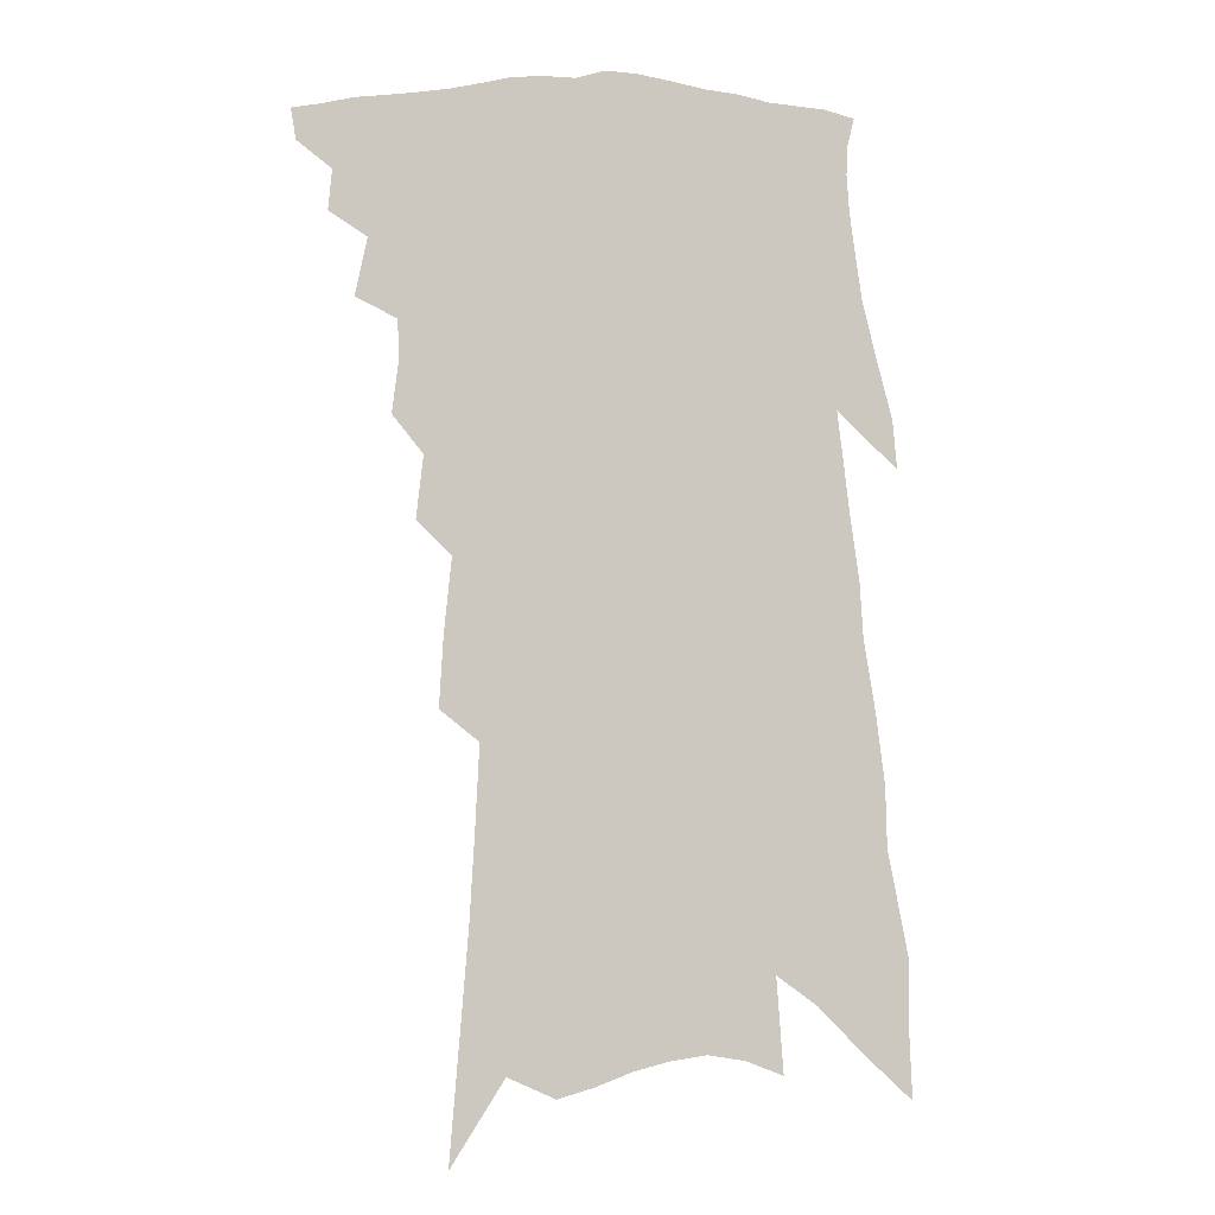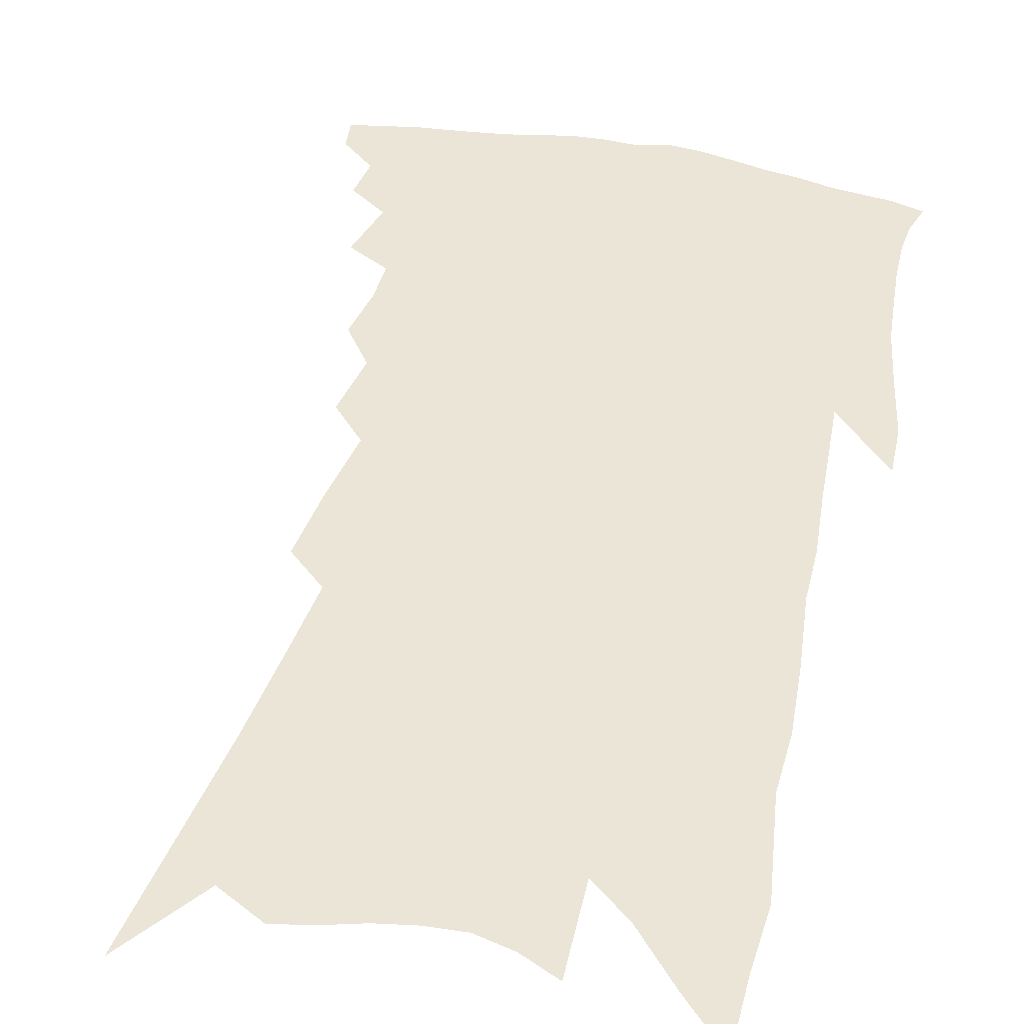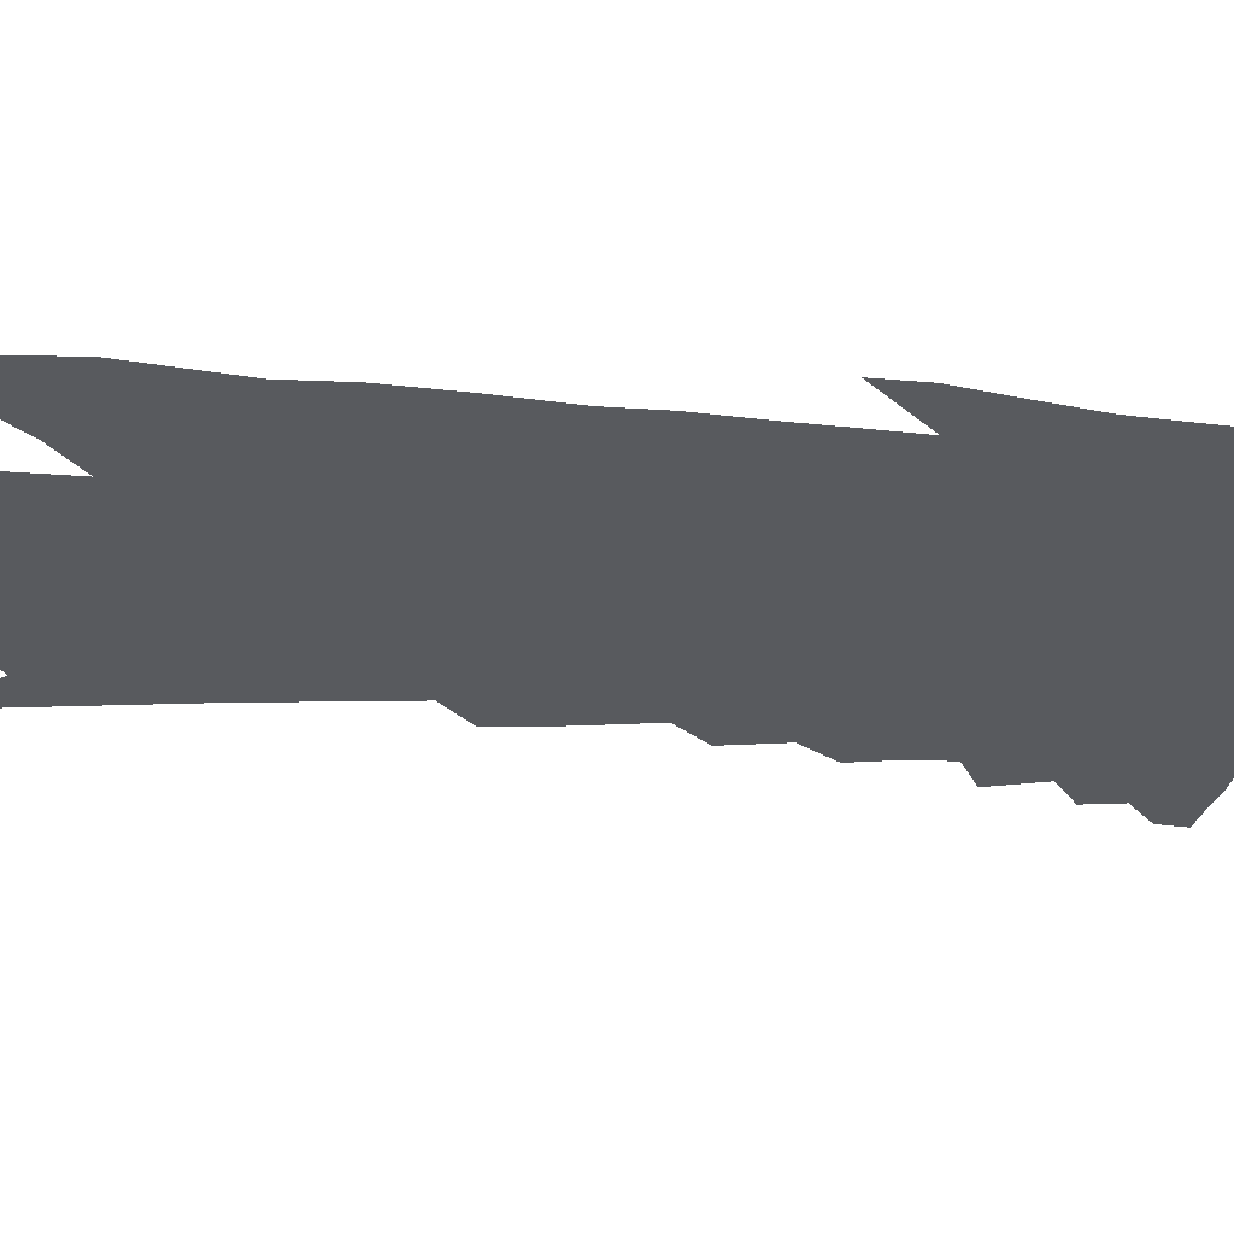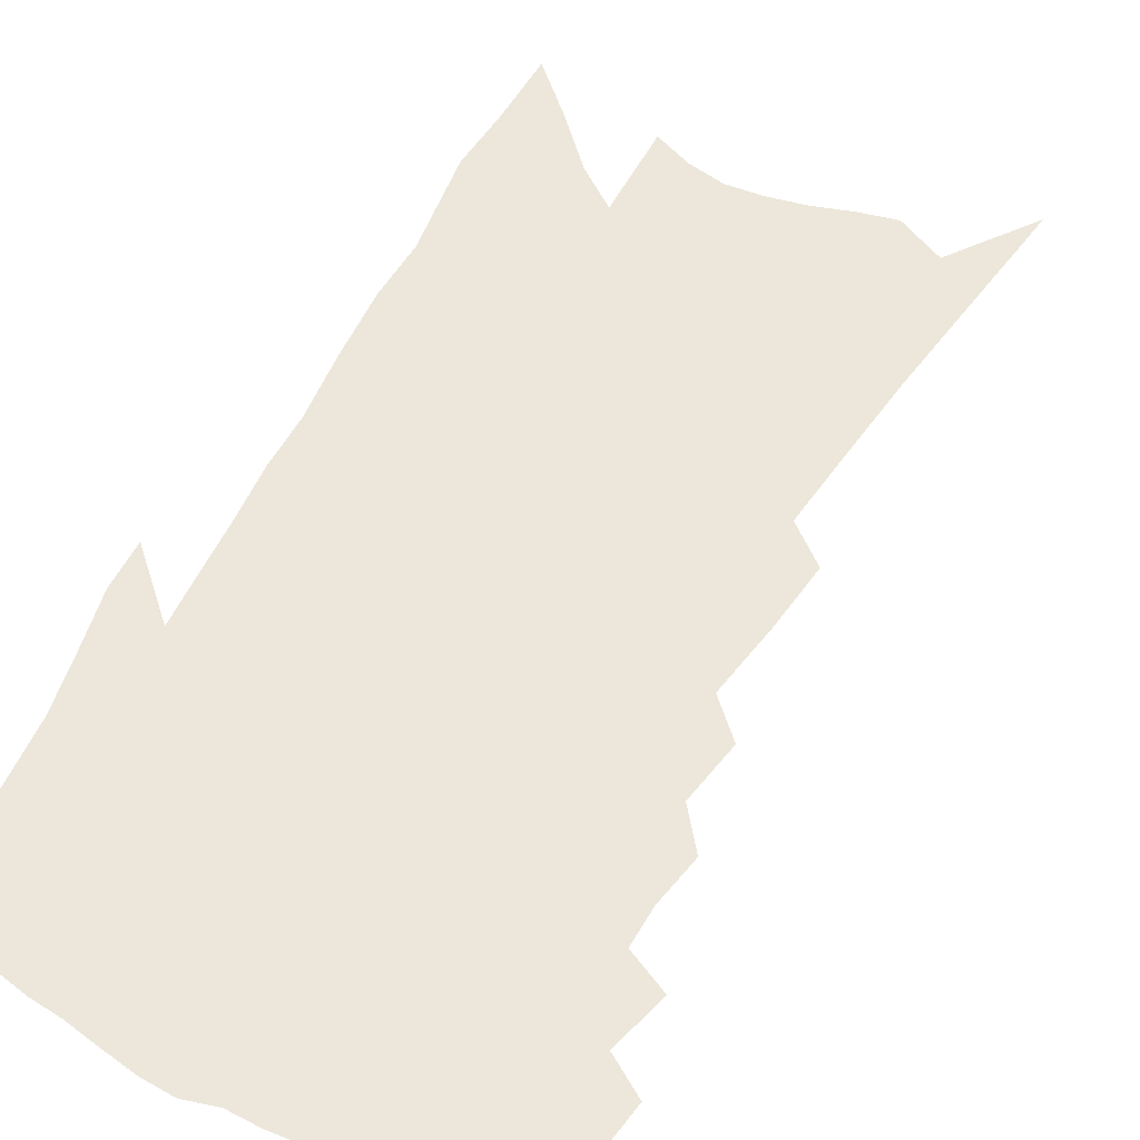
<metadata>
{"format":"obj","ext":"obj","renderer":"f3d","projection":"perspective","resolution":1024,"background":"white","views":[{"elev":-4.9,"azim":-15.8,"up":"+Y"},{"elev":45.7,"azim":17.1,"up":"+Z"},{"elev":-30.9,"azim":88.1,"up":"+Z"},{"elev":51.8,"azim":-149.5,"up":"+Z"}]}
</metadata>
<code>
v 487.8 394.1 0
v 486.2 403.6 0
v 497.5 373.6 0
v 498.7 386.1 0
v 497.8 396.2 0
v 495.6 405.7 0
v 505.6 348.3 0
v 509.4 366.4 0
v 509.9 378.5 0
v 508.4 388.2 0
v 506.9 397.9 0
v 504.9 408.3 0
v 517 313.9 0
v 519 329.9 0
v 518.6 342.4 0
v 519.6 356.9 0
v 520.5 370.1 0
v 519.9 380.7 0
v 518.2 390.1 0
v 516.4 399.8 0
v 514.6 409.7 0
v 524.4 282.7 0
v 526.7 302.3 0
v 527.4 317.2 0
v 532.1 338.7 0
v 529.9 347.8 0
v 531.1 361.8 0
v 530.3 372.2 0
v 529.2 382 0
v 527.9 391.7 0
v 526.3 401.1 0
v 524.2 411.4 0
v 531.7 227.1 0
v 533 249.1 0
v 535.4 272.2 0
v 537.4 292.5 0
v 538.3 308.7 0
v 540.4 326.4 0
v 541.7 341.8 0
v 540.4 351.4 0
v 541.4 364.7 0
v 540.1 374.1 0
v 538.9 383.7 0
v 537.4 393.3 0
v 535.7 403 0
v 533.7 413.2 0
v 535.3 93.46 0
v 538.4 130.6 0
v 541.1 164.4 0
v 542.7 192.4 0
v 544 217.4 0
v 545.9 242.1 0
v 546.3 261.3 0
v 547.8 281.6 0
v 548.3 297.9 0
v 550.1 316.3 0
v 550.4 329.7 0
v 550.8 343 0
v 550.9 354.9 0
v 550.7 365.9 0
v 549.9 375.7 0
v 548.3 385.2 0
v 547.1 394.8 0
v 545.3 404.8 0
v 543.2 415.7 0
v 552.4 119.8 0
v 554.6 154.6 0
v 555.9 183.4 0
v 555.3 203.8 0
v 556.7 229.3 0
v 558 252.4 0
v 558 269.5 0
v 558.2 285.8 0
v 559.2 303.7 0
v 560 319.5 0
v 560.5 333.4 0
v 560.6 345.6 0
v 560.5 356.8 0
v 560.8 368.2 0
v 559.7 377.1 0
v 558.4 386.5 0
v 557 396.2 0
v 554.9 407 0
v 552.8 418.3 0
v 567.5 112.9 0
v 566.7 137.1 0
v 567.4 167.6 0
v 567.6 192.8 0
v 567.8 215.7 0
v 568.3 237.7 0
v 568.5 257.4 0
v 568.5 274.4 0
v 569.1 292.4 0
v 569.6 308.9 0
v 569.5 321.6 0
v 569.9 335.4 0
v 570.1 347.5 0
v 569.8 357.8 0
v 569.7 368.9 0
v 568.9 378.1 0
v 568 387.5 0
v 567.2 397 0
v 565.5 407.1 0
v 562.7 419.5 0
v 579 116 0
v 579.2 149.7 0
v 579 175.8 0
v 578.2 194.9 0
v 578.9 224.2 0
v 578.4 239.6 0
v 578.5 259.8 0
v 578.5 277.4 0
v 578.8 294.6 0
v 579.1 311 0
v 579.3 325.3 0
v 578.9 335.5 0
v 579.2 348.4 0
v 579.1 359.1 0
v 578.9 369.5 0
v 578.4 379 0
v 577.7 388.4 0
v 576.8 397.9 0
v 575.2 408.2 0
v 573 419.7 0
v 590.8 120.3 0
v 590.5 154.5 0
v 589.8 179.8 0
v 589.1 200.2 0
v 589 223.5 0
v 588.4 240.2 0
v 588.5 262.9 0
v 588.4 280.9 0
v 588.3 296.8 0
v 588.3 311.3 0
v 588.5 326.8 0
v 588.5 338.7 0
v 588.6 350.5 0
v 588.4 360.5 0
v 588.3 370.4 0
v 588.1 379.9 0
v 587.5 389.2 0
v 586.6 398.6 0
v 584.9 409.7 0
v 582.5 422.8 0
v 602.5 123.1 0
v 601.5 156.6 0
v 600.6 181.9 0
v 599.8 207.4 0
v 599.2 224.8 0
v 598.6 244.6 0
v 598.2 264 0
v 597.9 281.3 0
v 597.7 297.8 0
v 597.5 312.8 0
v 597.5 327 0
v 597.4 338.5 0
v 597.4 350.3 0
v 597.4 360.4 0
v 597.5 370.9 0
v 597.5 380.5 0
v 597.1 389.8 0
v 596.1 399.7 0
v 594.9 410.1 0
v 592.7 422.7 0
v 614.2 124.6 0
v 612.6 156.6 0
v 611.4 182 0
v 610.7 202.9 0
v 609.5 224.9 0
v 608.5 247.1 0
v 607.8 266.4 0
v 607.5 280.6 0
v 607 298.2 0
v 606.7 312.6 0
v 606.4 326.8 0
v 606.4 339.6 0
v 606.3 350.5 0
v 606.4 361.3 0
v 606.5 371.3 0
v 606.7 381 0
v 606.5 390.2 0
v 606.2 399.5 0
v 605 410.1 0
v 603.7 421.2 0
v 626 122.6 0
v 624.2 152.6 0
v 622.7 178 0
v 621.5 200.3 0
v 619.8 224.3 0
v 618.5 245.8 0
v 617.9 263.2 0
v 617 280.5 0
v 616.6 295.7 0
v 616.1 310.7 0
v 615.8 324.3 0
v 615.3 338.8 0
v 615.2 350.5 0
v 615.3 360.9 0
v 615.4 371.6 0
v 615.7 381.2 0
v 615.8 390.3 0
v 615.9 399.5 0
v 615.7 409 0
v 614.8 419.5 0
v 638.3 117.8 0
v 636.1 147.8 0
v 634.3 173.3 0
v 632.4 197.7 0
v 630.5 221 0
v 628.9 242.6 0
v 628.4 258.9 0
v 626.8 278.6 0
v 626.4 293.2 0
v 625.7 308.2 0
v 625.2 321.8 0
v 624.4 337 0
v 623.9 350.1 0
v 624.2 360 0
v 624.4 370.3 0
v 624.6 381 0
v 625.3 390.6 0
v 625.6 399.1 0
v 625.7 408.2 0
v 624.7 418.9 0
v 649.2 138.4 0
v 647.2 164.1 0
v 645.3 188 0
v 642.2 214.6 0
v 640.6 235 0
v 639.8 252.6 0
v 638.1 271.8 0
v 636.8 288.9 0
v 635.4 305.7 0
v 634.4 321.1 0
v 634.1 334 0
v 633.4 347.3 0
v 633.1 359.5 0
v 633.1 370 0
v 633.4 380.6 0
v 633.9 389.9 0
v 634.4 398.8 0
v 635 407.7 0
v 635.4 417.1 0
v 664.6 123.1 0
v 661.1 152.8 0
v 658.4 178.8 0
v 655.8 203.1 0
v 653.7 224.9 0
v 651.7 245.1 0
v 650.5 263.3 0
v 648 282.9 0
v 646.2 300.3 0
v 645.1 315.8 0
v 644.3 329.9 0
v 643.3 343.9 0
v 642.2 357.6 0
v 641.7 369.9 0
v 642.1 379.8 0
v 642.4 389.6 0
v 643.1 398.2 0
v 643.9 406.9 0
v 644.6 416.7 0
v 680 109.1 0
v 678.9 132.5 0
v 679 153 0
v 672.5 185.9 0
v 672 205 0
v 669.1 227.3 0
v 665.2 250.5 0
v 664.1 267.9 0
v 661.3 287.4 0
v 659.2 304.8 0
v 657.1 321.4 0
v 654.6 337.7 0
v 653.6 351.5 0
v 652.2 365.1 0
v 651.3 377.5 0
v 650.9 388.5 0
v 651.7 397.6 0
v 652.5 406.1 0
v 653.8 416.3 0
v 677 303.4 0
v 675.6 318.9 0
v 670.3 338.5 0
v 665.7 356.7 0
v 663.7 370.8 0
v 661.8 384.1 0
v 660.9 396 0
v 661.4 405.3 0
v 663.6 414.2 0
f 4 5 1
f 1 5 2
f 5 6 2
f 8 9 3
f 3 9 4
f 9 10 4
f 4 10 5
f 10 11 5
f 5 11 6
f 11 12 6
f 15 16 7
f 7 16 8
f 16 17 8
f 8 17 9
f 17 18 9
f 9 18 10
f 18 19 10
f 10 19 11
f 19 20 11
f 11 20 12
f 20 21 12
f 23 24 13
f 13 24 14
f 24 25 14
f 14 25 15
f 25 26 15
f 15 26 16
f 26 27 16
f 16 27 17
f 27 28 17
f 17 28 18
f 28 29 18
f 18 29 19
f 29 30 19
f 19 30 20
f 30 31 20
f 20 31 21
f 31 32 21
f 35 36 22
f 22 36 23
f 36 37 23
f 23 37 24
f 37 38 24
f 24 38 25
f 38 39 25
f 25 39 26
f 39 40 26
f 26 40 27
f 40 41 27
f 27 41 28
f 41 42 28
f 28 42 29
f 42 43 29
f 29 43 30
f 43 44 30
f 30 44 31
f 44 45 31
f 31 45 32
f 45 46 32
f 51 52 33
f 33 52 34
f 52 53 34
f 34 53 35
f 53 54 35
f 35 54 36
f 54 55 36
f 36 55 37
f 55 56 37
f 37 56 38
f 56 57 38
f 38 57 39
f 57 58 39
f 39 58 40
f 58 59 40
f 40 59 41
f 59 60 41
f 41 60 42
f 60 61 42
f 42 61 43
f 61 62 43
f 43 62 44
f 62 63 44
f 44 63 45
f 63 64 45
f 45 64 46
f 64 65 46
f 47 66 48
f 66 67 48
f 48 67 49
f 67 68 49
f 49 68 50
f 68 69 50
f 50 69 51
f 69 70 51
f 51 70 52
f 70 71 52
f 52 71 53
f 71 72 53
f 53 72 54
f 72 73 54
f 54 73 55
f 73 74 55
f 55 74 56
f 74 75 56
f 56 75 57
f 75 76 57
f 57 76 58
f 76 77 58
f 58 77 59
f 77 78 59
f 59 78 60
f 78 79 60
f 60 79 61
f 79 80 61
f 61 80 62
f 80 81 62
f 62 81 63
f 81 82 63
f 63 82 64
f 82 83 64
f 64 83 65
f 83 84 65
f 85 86 66
f 66 86 67
f 86 87 67
f 67 87 68
f 87 88 68
f 68 88 69
f 88 89 69
f 69 89 70
f 89 90 70
f 70 90 71
f 90 91 71
f 71 91 72
f 91 92 72
f 72 92 73
f 92 93 73
f 73 93 74
f 93 94 74
f 74 94 75
f 94 95 75
f 75 95 76
f 95 96 76
f 76 96 77
f 96 97 77
f 77 97 78
f 97 98 78
f 78 98 79
f 98 99 79
f 79 99 80
f 99 100 80
f 80 100 81
f 100 101 81
f 81 101 82
f 101 102 82
f 82 102 83
f 102 103 83
f 83 103 84
f 103 104 84
f 85 105 86
f 105 106 86
f 86 106 87
f 106 107 87
f 87 107 88
f 107 108 88
f 88 108 89
f 108 109 89
f 89 109 90
f 109 110 90
f 90 110 91
f 110 111 91
f 91 111 92
f 111 112 92
f 92 112 93
f 112 113 93
f 93 113 94
f 113 114 94
f 94 114 95
f 114 115 95
f 95 115 96
f 115 116 96
f 96 116 97
f 116 117 97
f 97 117 98
f 117 118 98
f 98 118 99
f 118 119 99
f 99 119 100
f 119 120 100
f 100 120 101
f 120 121 101
f 101 121 102
f 121 122 102
f 102 122 103
f 122 123 103
f 103 123 104
f 123 124 104
f 105 125 106
f 125 126 106
f 106 126 107
f 126 127 107
f 107 127 108
f 127 128 108
f 108 128 109
f 128 129 109
f 109 129 110
f 129 130 110
f 110 130 111
f 130 131 111
f 111 131 112
f 131 132 112
f 112 132 113
f 132 133 113
f 113 133 114
f 133 134 114
f 114 134 115
f 134 135 115
f 115 135 116
f 135 136 116
f 116 136 117
f 136 137 117
f 117 137 118
f 137 138 118
f 118 138 119
f 138 139 119
f 119 139 120
f 139 140 120
f 120 140 121
f 140 141 121
f 121 141 122
f 141 142 122
f 122 142 123
f 142 143 123
f 123 143 124
f 143 144 124
f 125 145 126
f 145 146 126
f 126 146 127
f 146 147 127
f 127 147 128
f 147 148 128
f 128 148 129
f 148 149 129
f 129 149 130
f 149 150 130
f 130 150 131
f 150 151 131
f 131 151 132
f 151 152 132
f 132 152 133
f 152 153 133
f 133 153 134
f 153 154 134
f 134 154 135
f 154 155 135
f 135 155 136
f 155 156 136
f 136 156 137
f 156 157 137
f 137 157 138
f 157 158 138
f 138 158 139
f 158 159 139
f 139 159 140
f 159 160 140
f 140 160 141
f 160 161 141
f 141 161 142
f 161 162 142
f 142 162 143
f 162 163 143
f 143 163 144
f 163 164 144
f 145 165 146
f 165 166 146
f 146 166 147
f 166 167 147
f 147 167 148
f 167 168 148
f 148 168 149
f 168 169 149
f 149 169 150
f 169 170 150
f 150 170 151
f 170 171 151
f 151 171 152
f 171 172 152
f 152 172 153
f 172 173 153
f 153 173 154
f 173 174 154
f 154 174 155
f 174 175 155
f 155 175 156
f 175 176 156
f 156 176 157
f 176 177 157
f 157 177 158
f 177 178 158
f 158 178 159
f 178 179 159
f 159 179 160
f 179 180 160
f 160 180 161
f 180 181 161
f 161 181 162
f 181 182 162
f 162 182 163
f 182 183 163
f 163 183 164
f 183 184 164
f 165 185 166
f 185 186 166
f 166 186 167
f 186 187 167
f 167 187 168
f 187 188 168
f 168 188 169
f 188 189 169
f 169 189 170
f 189 190 170
f 170 190 171
f 190 191 171
f 171 191 172
f 191 192 172
f 172 192 173
f 192 193 173
f 173 193 174
f 193 194 174
f 174 194 175
f 194 195 175
f 175 195 176
f 195 196 176
f 176 196 177
f 196 197 177
f 177 197 178
f 197 198 178
f 178 198 179
f 198 199 179
f 179 199 180
f 199 200 180
f 180 200 181
f 200 201 181
f 181 201 182
f 201 202 182
f 182 202 183
f 202 203 183
f 183 203 184
f 203 204 184
f 185 205 186
f 205 206 186
f 186 206 187
f 206 207 187
f 187 207 188
f 207 208 188
f 188 208 189
f 208 209 189
f 189 209 190
f 209 210 190
f 190 210 191
f 210 211 191
f 191 211 192
f 211 212 192
f 192 212 193
f 212 213 193
f 193 213 194
f 213 214 194
f 194 214 195
f 214 215 195
f 195 215 196
f 215 216 196
f 196 216 197
f 216 217 197
f 197 217 198
f 217 218 198
f 198 218 199
f 218 219 199
f 199 219 200
f 219 220 200
f 200 220 201
f 220 221 201
f 201 221 202
f 221 222 202
f 202 222 203
f 222 223 203
f 203 223 204
f 223 224 204
f 206 225 207
f 225 226 207
f 207 226 208
f 226 227 208
f 208 227 209
f 227 228 209
f 209 228 210
f 228 229 210
f 210 229 211
f 229 230 211
f 211 230 212
f 230 231 212
f 212 231 213
f 231 232 213
f 213 232 214
f 232 233 214
f 214 233 215
f 233 234 215
f 215 234 216
f 234 235 216
f 216 235 217
f 235 236 217
f 217 236 218
f 236 237 218
f 218 237 219
f 237 238 219
f 219 238 220
f 238 239 220
f 220 239 221
f 239 240 221
f 221 240 222
f 240 241 222
f 222 241 223
f 241 242 223
f 223 242 224
f 242 243 224
f 225 244 226
f 244 245 226
f 226 245 227
f 245 246 227
f 227 246 228
f 246 247 228
f 228 247 229
f 247 248 229
f 229 248 230
f 248 249 230
f 230 249 231
f 249 250 231
f 231 250 232
f 250 251 232
f 232 251 233
f 251 252 233
f 233 252 234
f 252 253 234
f 234 253 235
f 253 254 235
f 235 254 236
f 254 255 236
f 236 255 237
f 255 256 237
f 237 256 238
f 256 257 238
f 238 257 239
f 257 258 239
f 239 258 240
f 258 259 240
f 240 259 241
f 259 260 241
f 241 260 242
f 260 261 242
f 242 261 243
f 261 262 243
f 244 263 245
f 263 264 245
f 245 264 246
f 264 265 246
f 246 265 247
f 265 266 247
f 247 266 248
f 266 267 248
f 248 267 249
f 267 268 249
f 249 268 250
f 268 269 250
f 250 269 251
f 269 270 251
f 251 270 252
f 270 271 252
f 252 271 253
f 271 272 253
f 253 272 254
f 272 273 254
f 254 273 255
f 273 274 255
f 255 274 256
f 274 275 256
f 256 275 257
f 275 276 257
f 257 276 258
f 276 277 258
f 258 277 259
f 277 278 259
f 259 278 260
f 278 279 260
f 260 279 261
f 279 280 261
f 261 280 262
f 280 281 262
f 273 282 274
f 282 283 274
f 274 283 275
f 283 284 275
f 275 284 276
f 284 285 276
f 276 285 277
f 285 286 277
f 277 286 278
f 286 287 278
f 278 287 279
f 287 288 279
f 279 288 280
f 288 289 280
f 280 289 281
f 289 290 281

</code>
